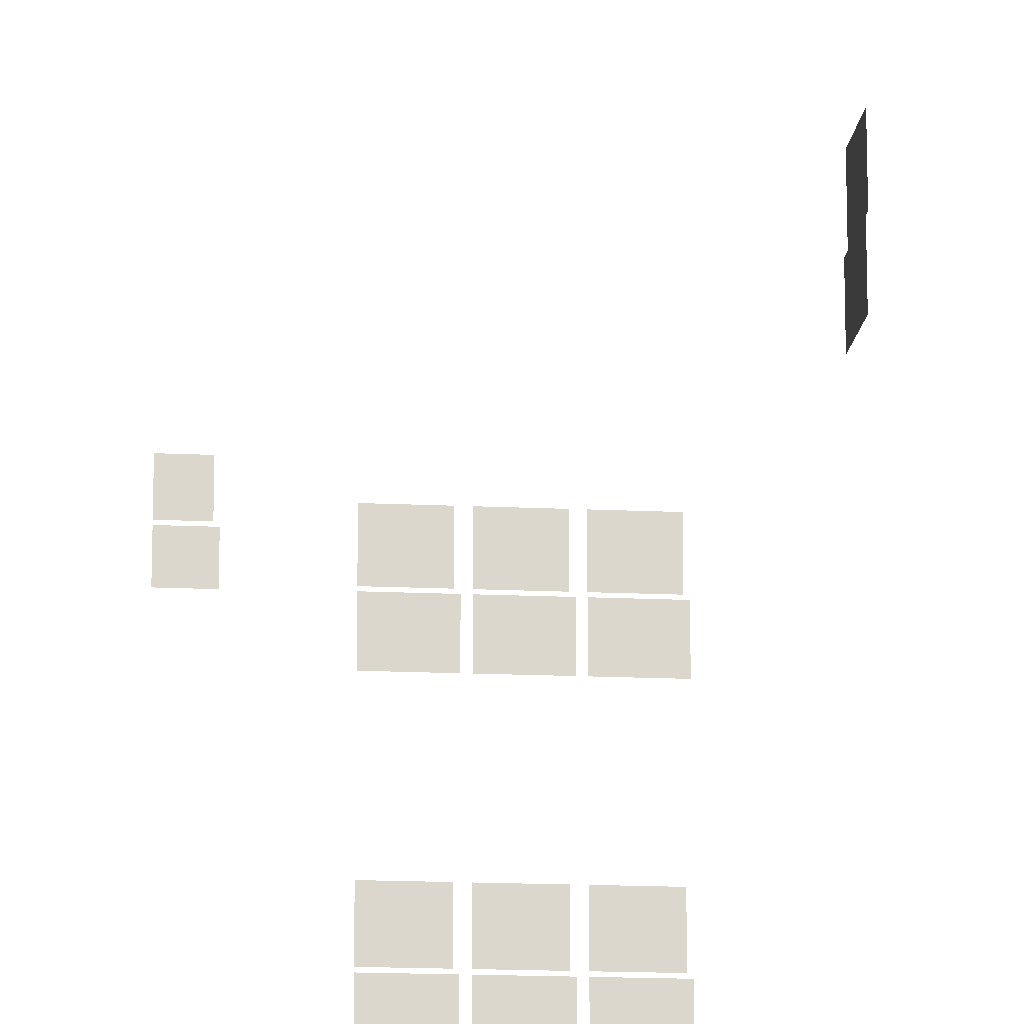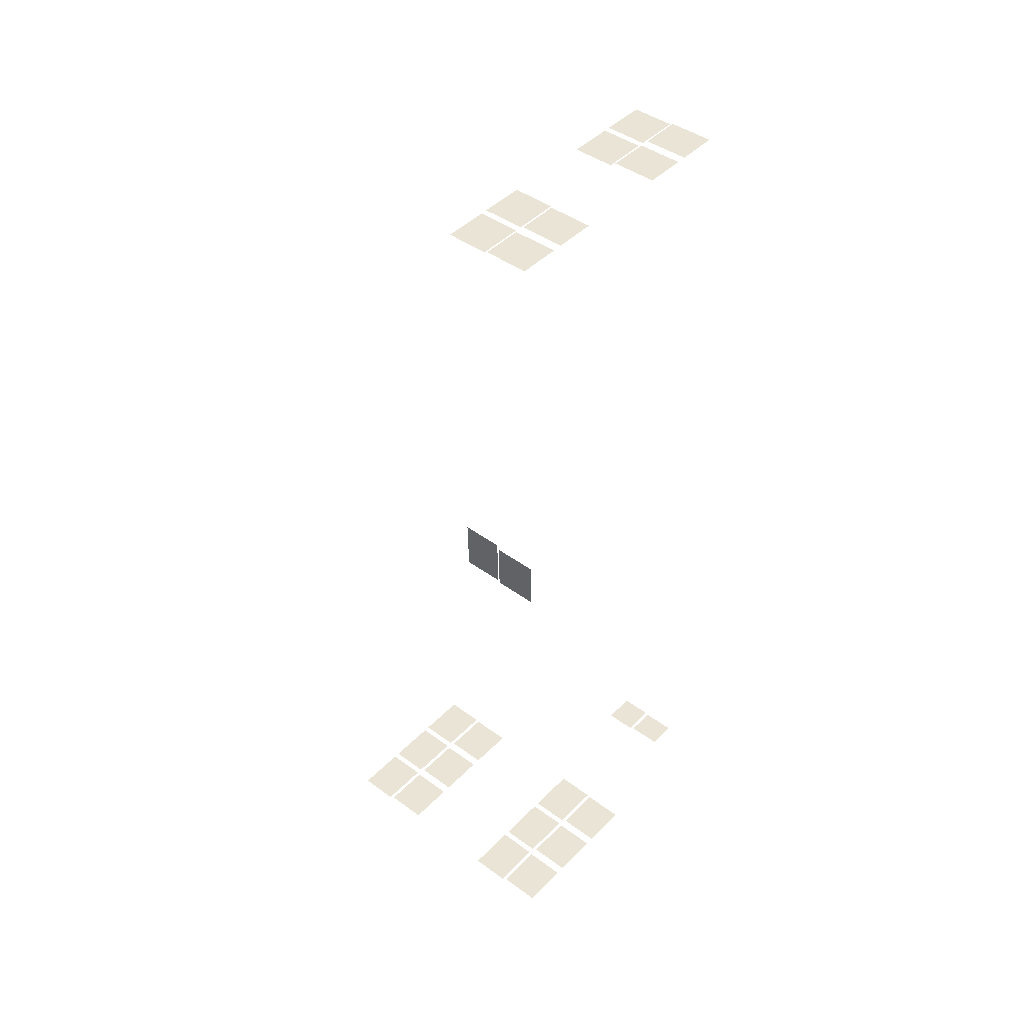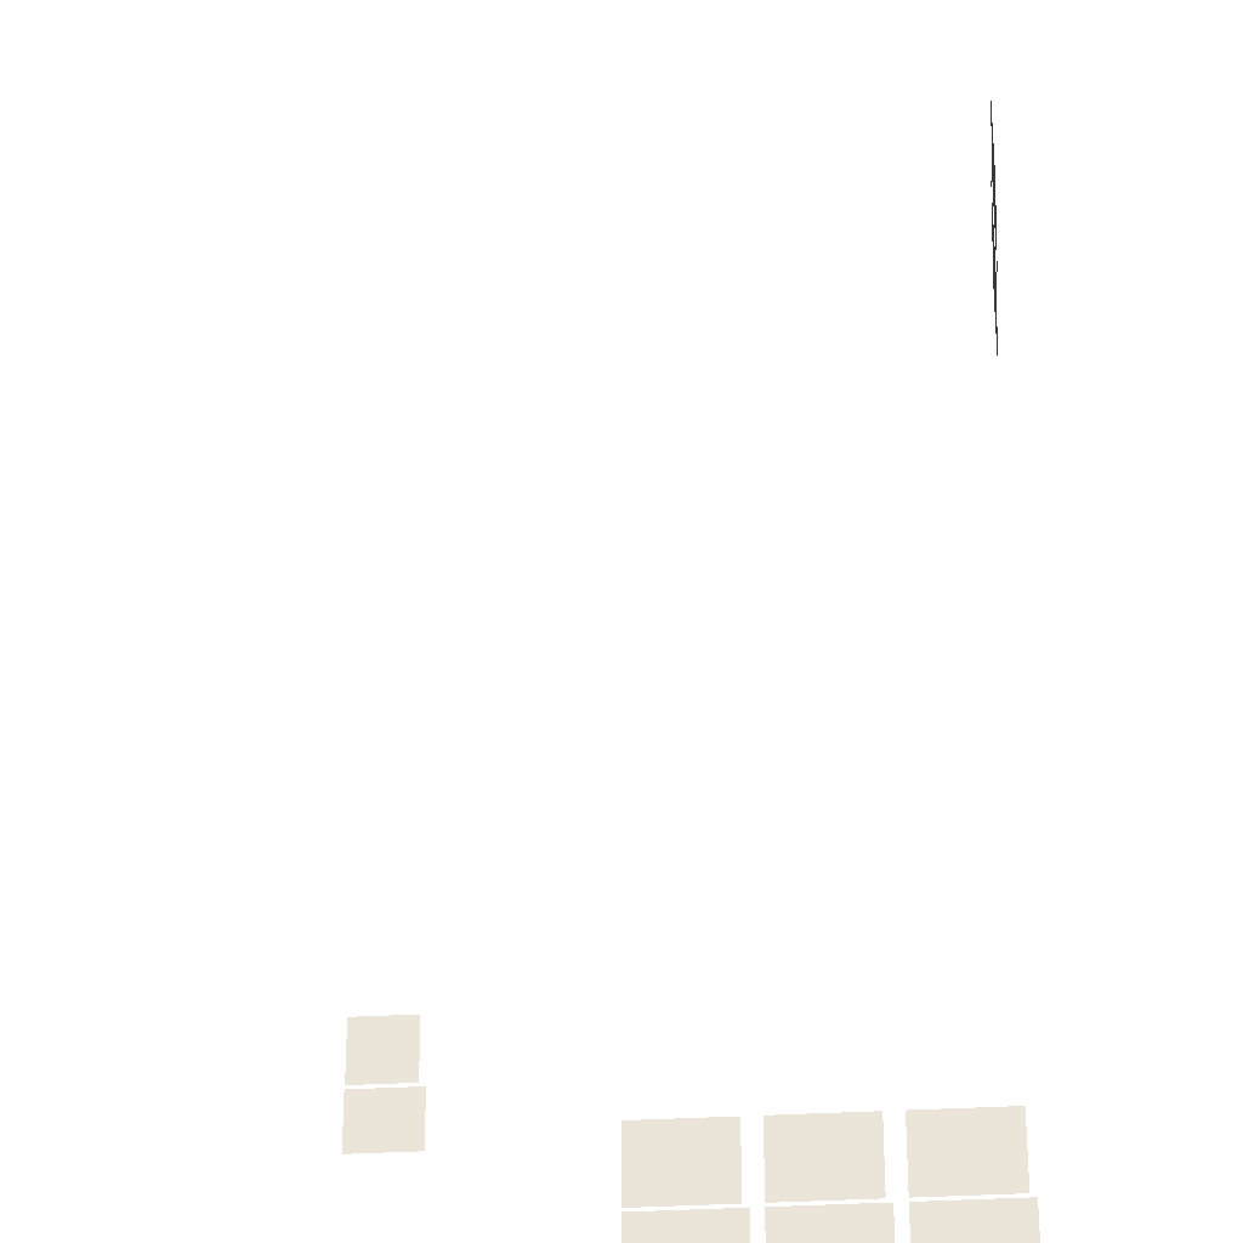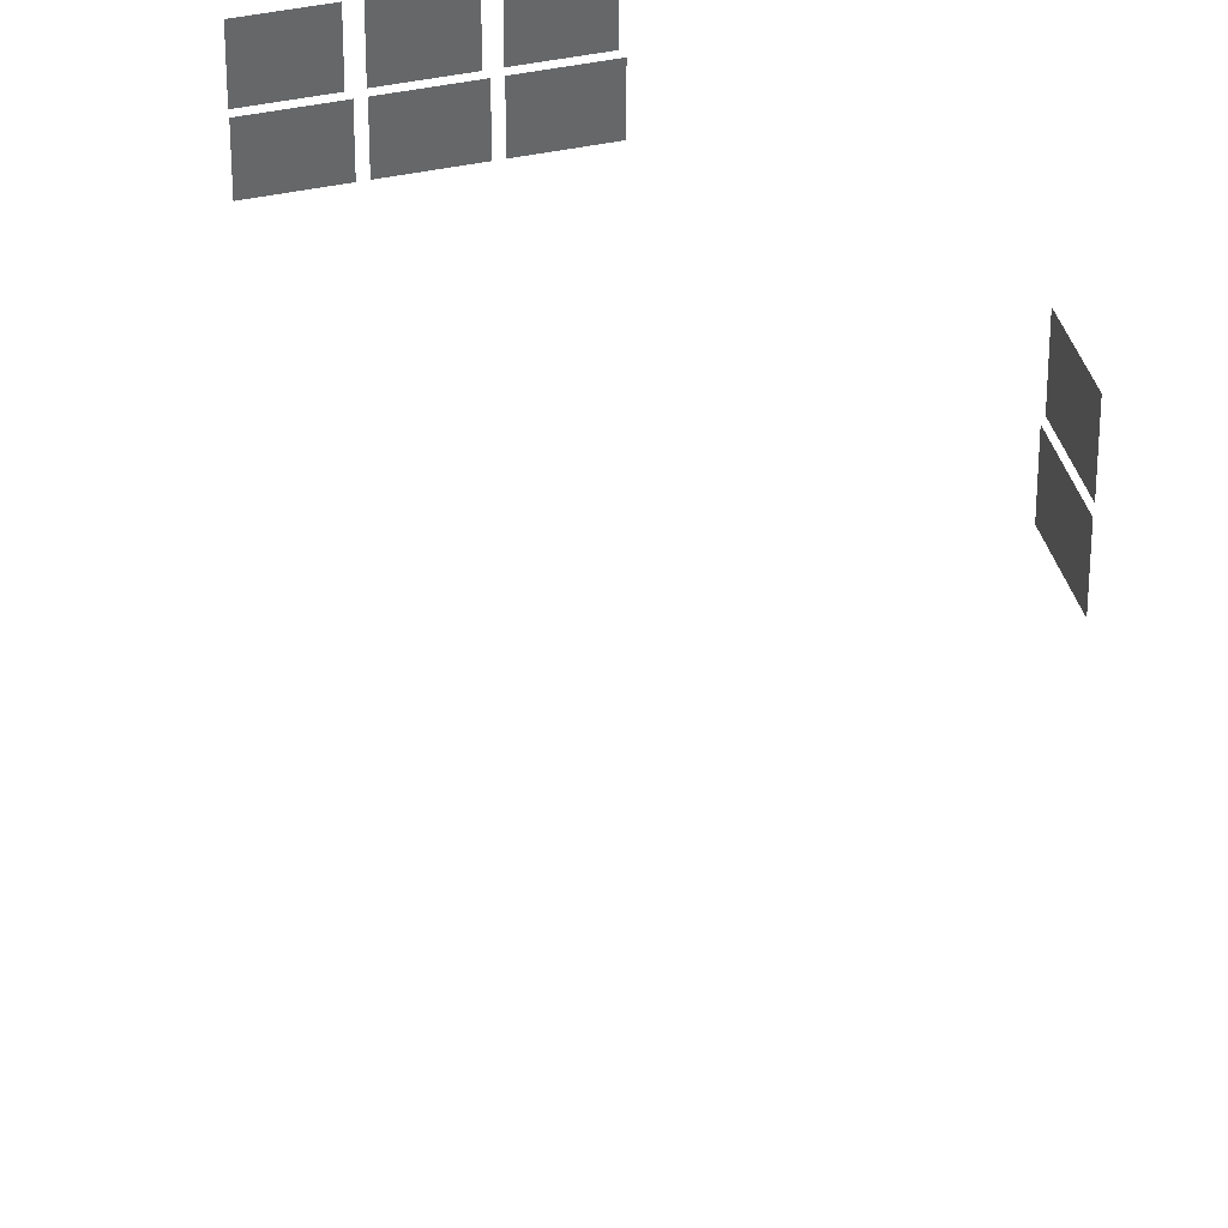
<metadata>
{"format":"obj","ext":"obj","renderer":"f3d","projection":"perspective","resolution":1024,"background":"white","views":[{"elev":-16.0,"azim":-4.3,"up":"+Y"},{"elev":43.3,"azim":131.0,"up":"+Z"},{"elev":-40.4,"azim":5.0,"up":"+Y"},{"elev":38.3,"azim":-14.1,"up":"+Y"}]}
</metadata>
<code>
o fh2-windows-base-standard-x-glass
v 21.38 16.69 -161.5
v 19.2 16.69 -161.5
v 19.2 14.57 -161.5
v 21.38 14.57 -161.5
v 21.38 19.09 -161.4
v 19.36 19.09 -161.4
v 19.36 16.85 -161.4
v 21.38 16.85 -161.4
v 18.88 19.09 -161.4
v 16.86 19.09 -161.3
v 16.86 16.85 -161.3
v 18.88 16.85 -161.4
v 18.88 16.69 -161.5
v 16.7 16.69 -161.4
v 16.7 14.57 -161.4
v 18.88 14.57 -161.5
v 12.26 14.57 -161.3
v 12.26 16.69 -161.3
v 10.08 16.69 -161.2
v 10.08 14.57 -161.2
v 12.1 16.85 -161.2
v 12.1 19.09 -161.2
v 10.08 19.09 -161.2
v 10.08 16.85 -161.2
v 9.603 16.85 -161.1
v 9.603 19.09 -161.1
v 7.584 19.09 -161.1
v 7.584 16.85 -161.1
v 9.761 14.57 -161.2
v 9.761 16.69 -161.2
v 7.582 16.69 -161.2
v 7.582 14.57 -161.2
v 20.6 16.69 -183.3
v 20.67 16.69 -180.6
v 20.67 14.57 -180.6
v 20.6 14.57 -183.3
v 20.68 19.09 -183.3
v 20.74 19.09 -180.8
v 20.74 16.85 -180.8
v 20.68 16.85 -183.3
v 6.403 19.09 -206.6
v 7.923 19.09 -206.6
v 7.923 17.35 -206.6
v 6.403 17.35 -206.6
v 6.405 17.19 -206.5
v 8.085 17.19 -206.5
v 8.085 15.57 -206.5
v 6.405 15.57 -206.5
v 17.73 19.09 -210.9
v 20.25 19.09 -210.9
v 20.25 16.85 -210.9
v 17.73 16.85 -210.9
v 17.73 16.69 -210.8
v 20.41 16.69 -210.9
v 20.41 14.57 -210.9
v 17.73 14.57 -210.8
v 14.73 16.69 -210.7
v 17.41 16.69 -210.8
v 17.41 14.57 -210.8
v 14.73 14.57 -210.7
v 14.73 19.09 -210.8
v 17.25 19.09 -210.9
v 17.25 16.85 -210.9
v 14.73 16.85 -210.8
v 11.73 16.69 -210.6
v 14.41 16.69 -210.7
v 14.41 14.57 -210.7
v 11.73 14.57 -210.6
v 11.73 19.09 -210.7
v 14.25 19.09 -210.8
v 14.25 16.85 -210.8
v 11.73 16.85 -210.7
v 11.73 9.09 -210.7
v 14.25 9.09 -210.8
v 14.25 6.849 -210.8
v 11.73 6.849 -210.7
v 11.73 6.689 -210.6
v 14.41 6.689 -210.7
v 14.41 4.57 -210.7
v 11.73 4.57 -210.6
v 14.73 9.09 -210.8
v 17.25 9.09 -210.9
v 17.25 6.849 -210.9
v 14.73 6.849 -210.8
v 14.73 6.689 -210.7
v 17.41 6.689 -210.8
v 17.41 4.57 -210.8
v 14.73 4.57 -210.7
v 17.73 6.689 -210.8
v 20.41 6.689 -210.9
v 20.41 4.57 -210.9
v 17.73 4.57 -210.8
v 17.73 9.09 -210.9
v 20.25 9.09 -210.9
v 20.25 6.849 -210.9
v 17.73 6.849 -210.9
f 1 2 3 4
f 5 6 7 8
f 9 10 11 12
f 13 14 15 16
f 17 18 19 20
f 21 22 23 24
f 25 26 27 28
f 29 30 31 32
f 33 34 35 36
f 37 38 39 40
f 41 42 43 44
f 45 46 47 48
f 49 50 51 52
f 53 54 55 56
f 57 58 59 60
f 61 62 63 64
f 65 66 67 68
f 69 70 71 72
f 73 74 75 76
f 77 78 79 80
f 81 82 83 84
f 85 86 87 88
f 89 90 91 92
f 93 94 95 96

</code>
